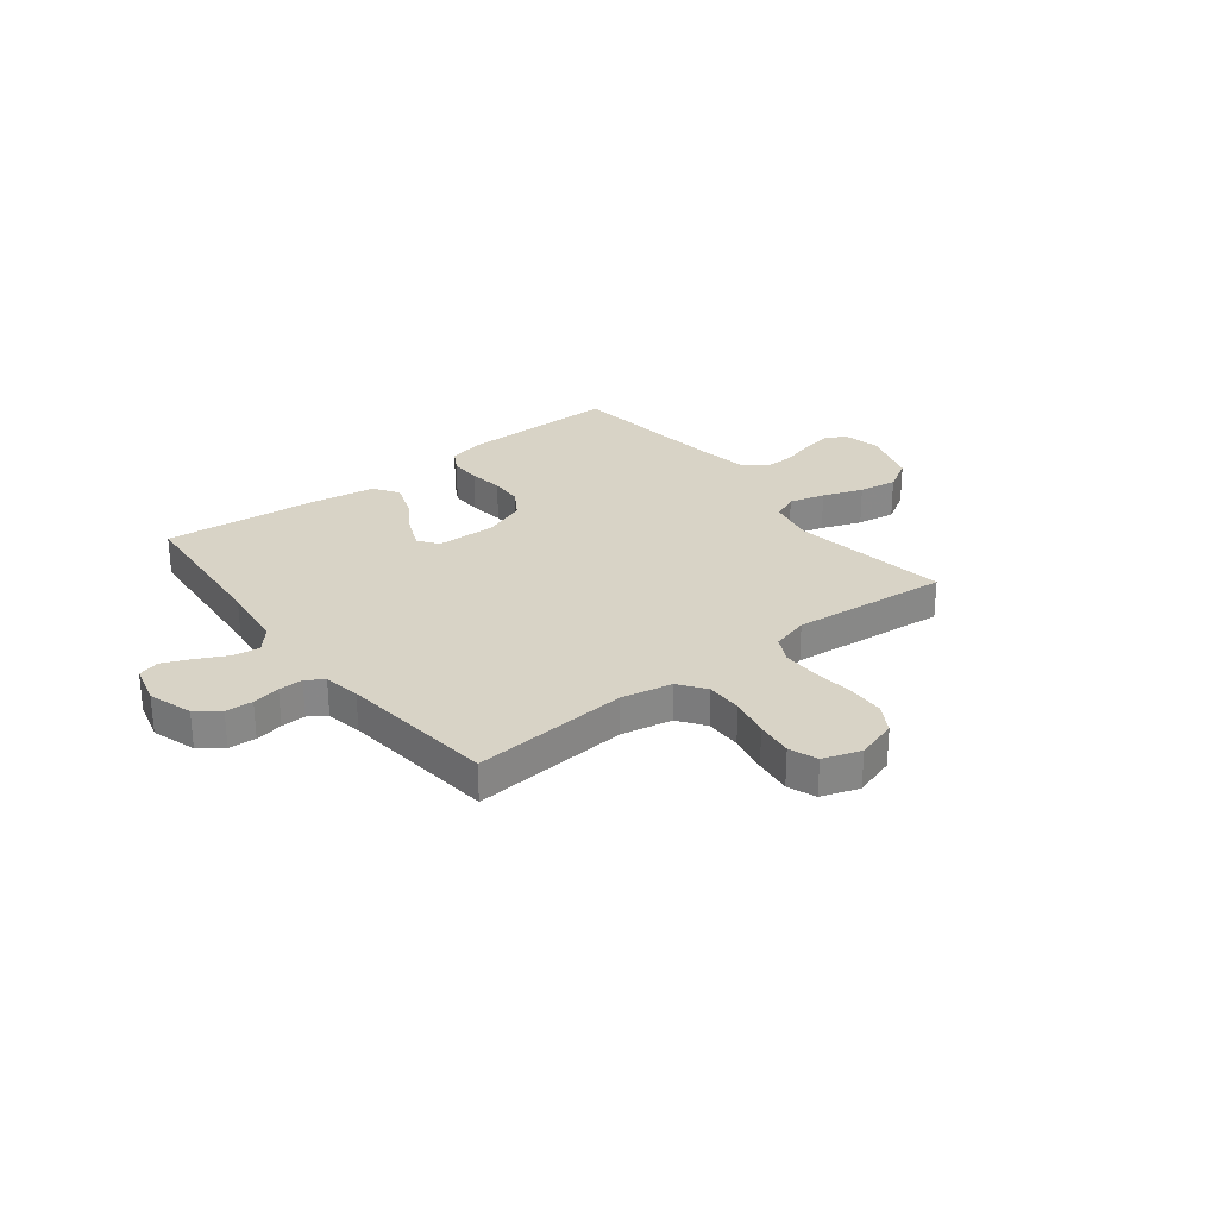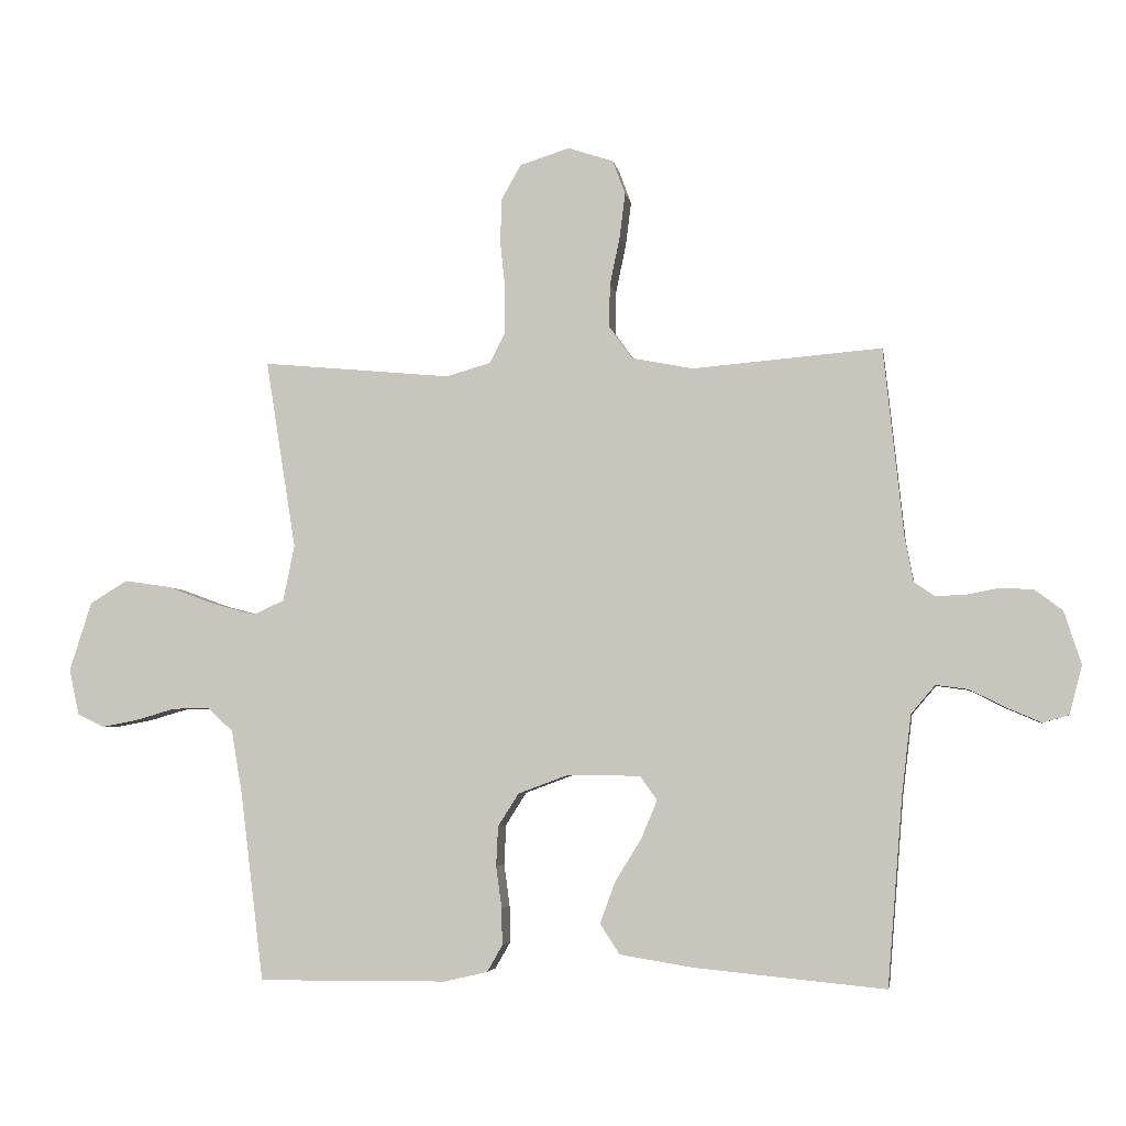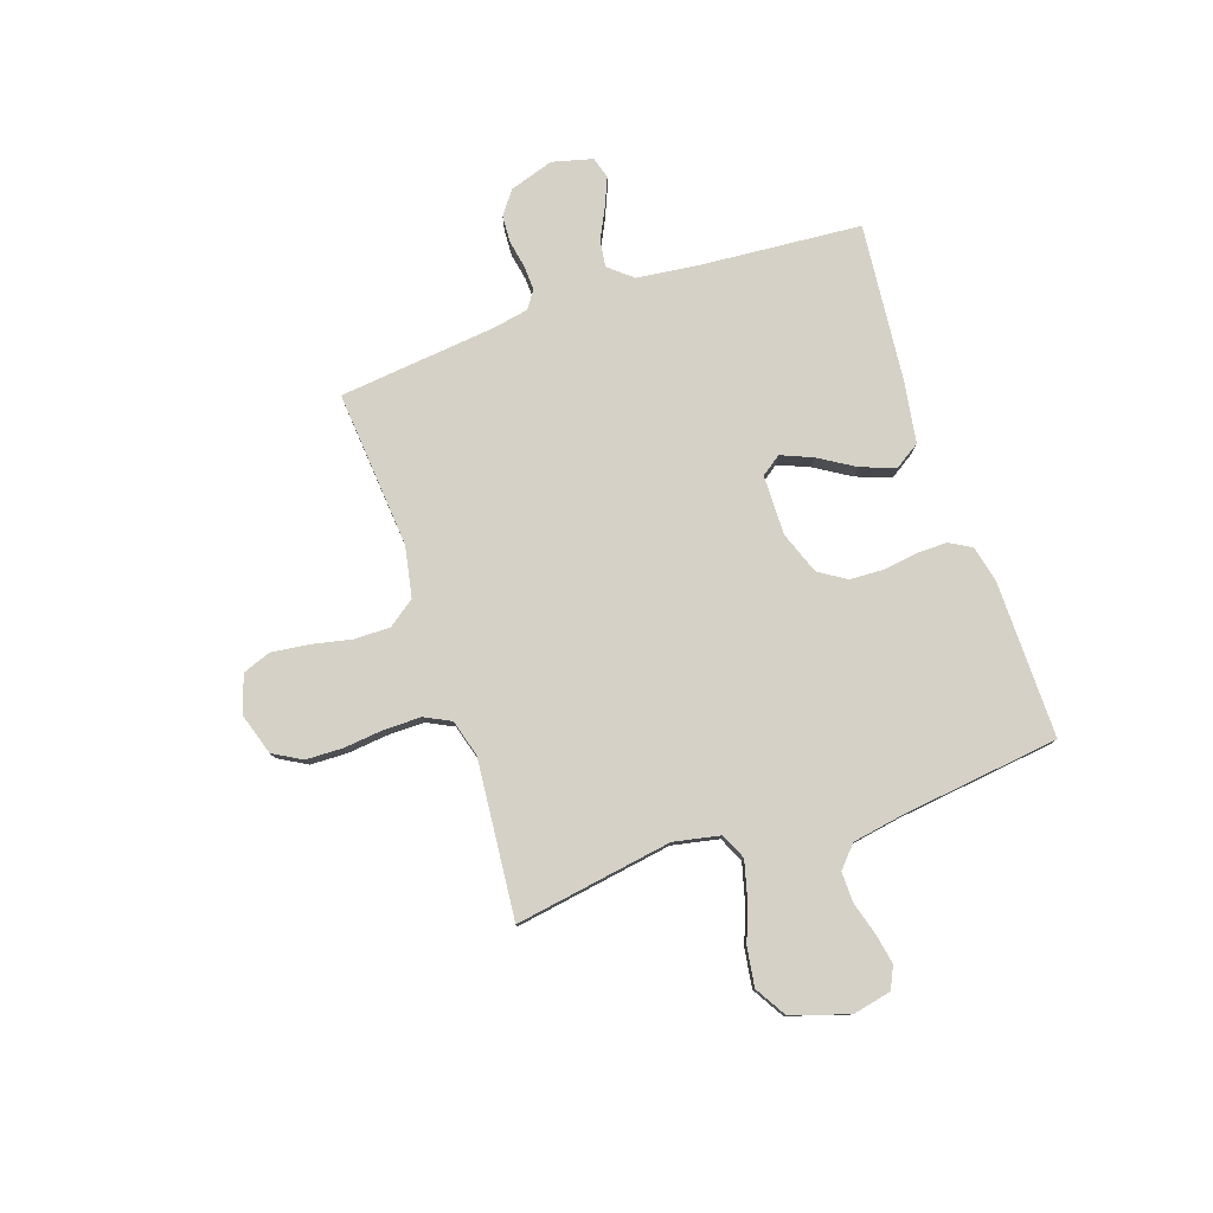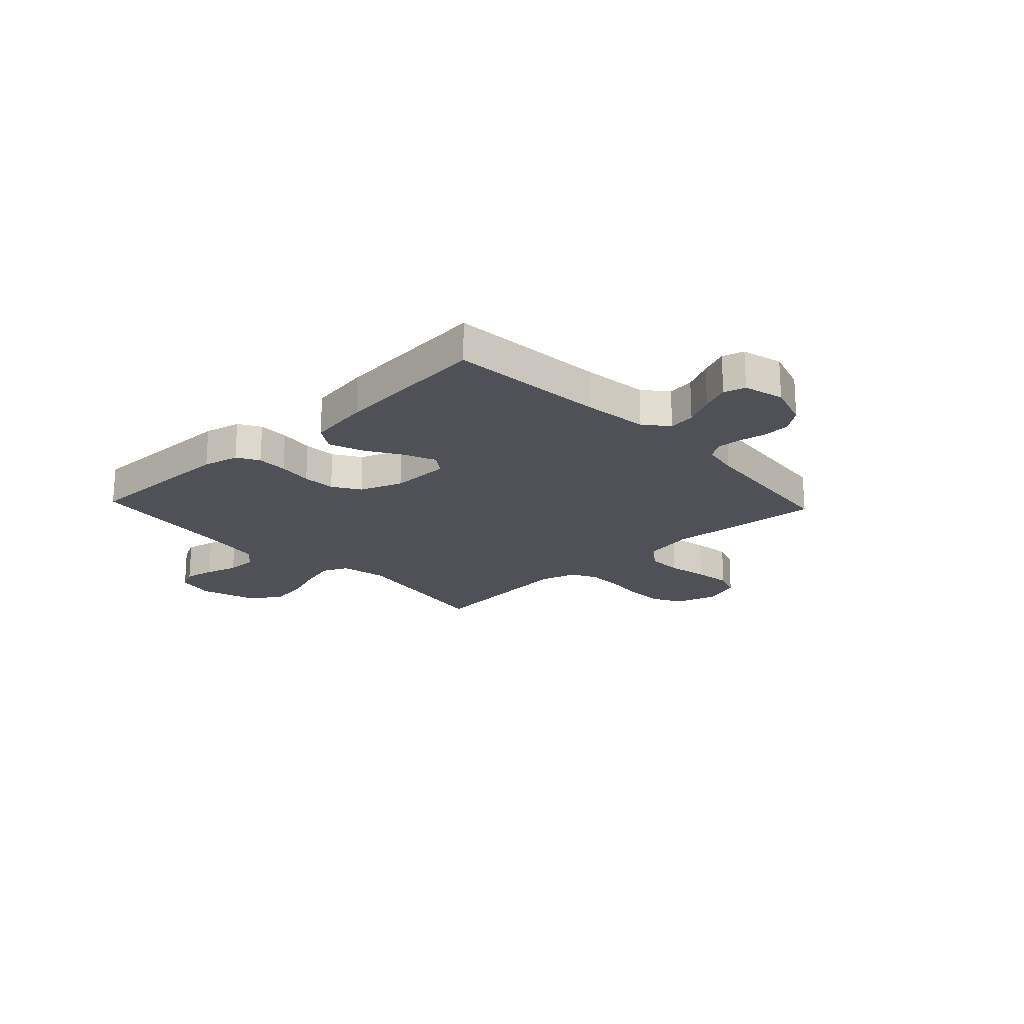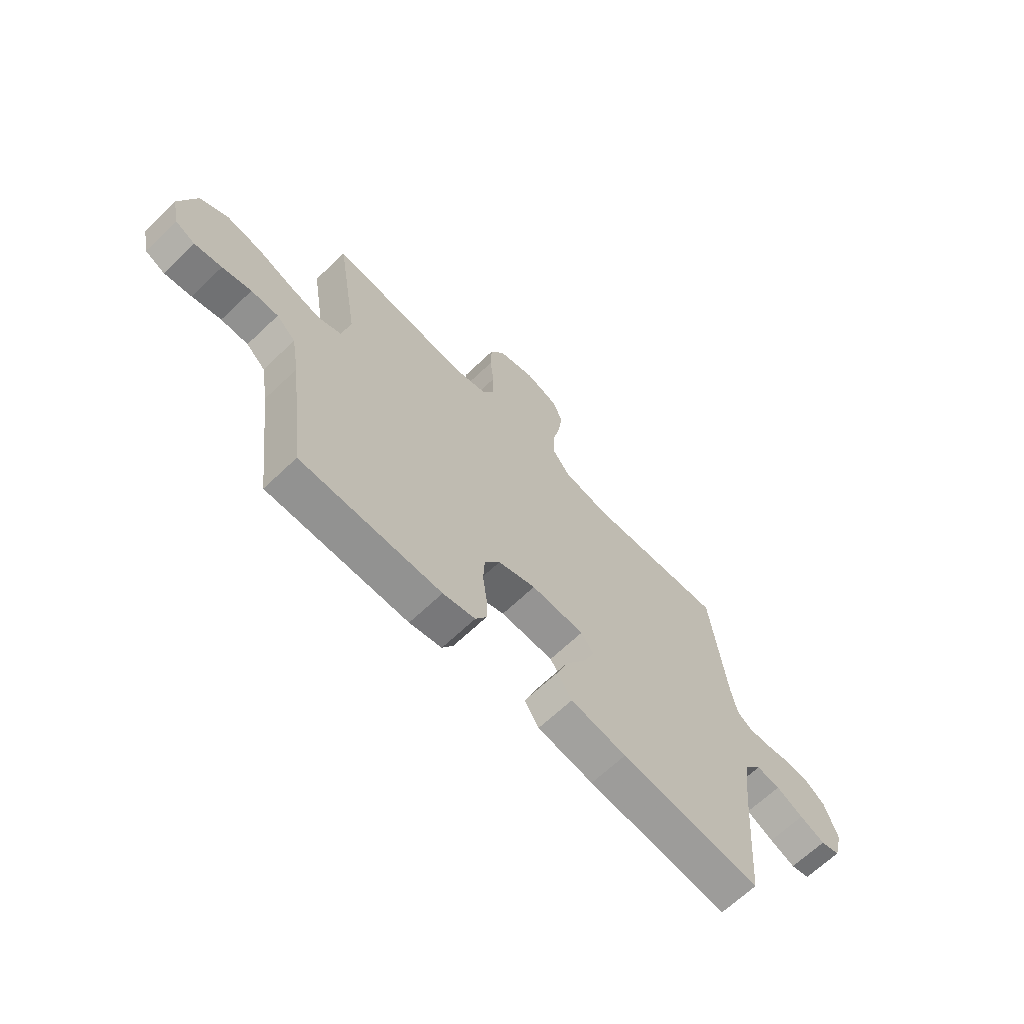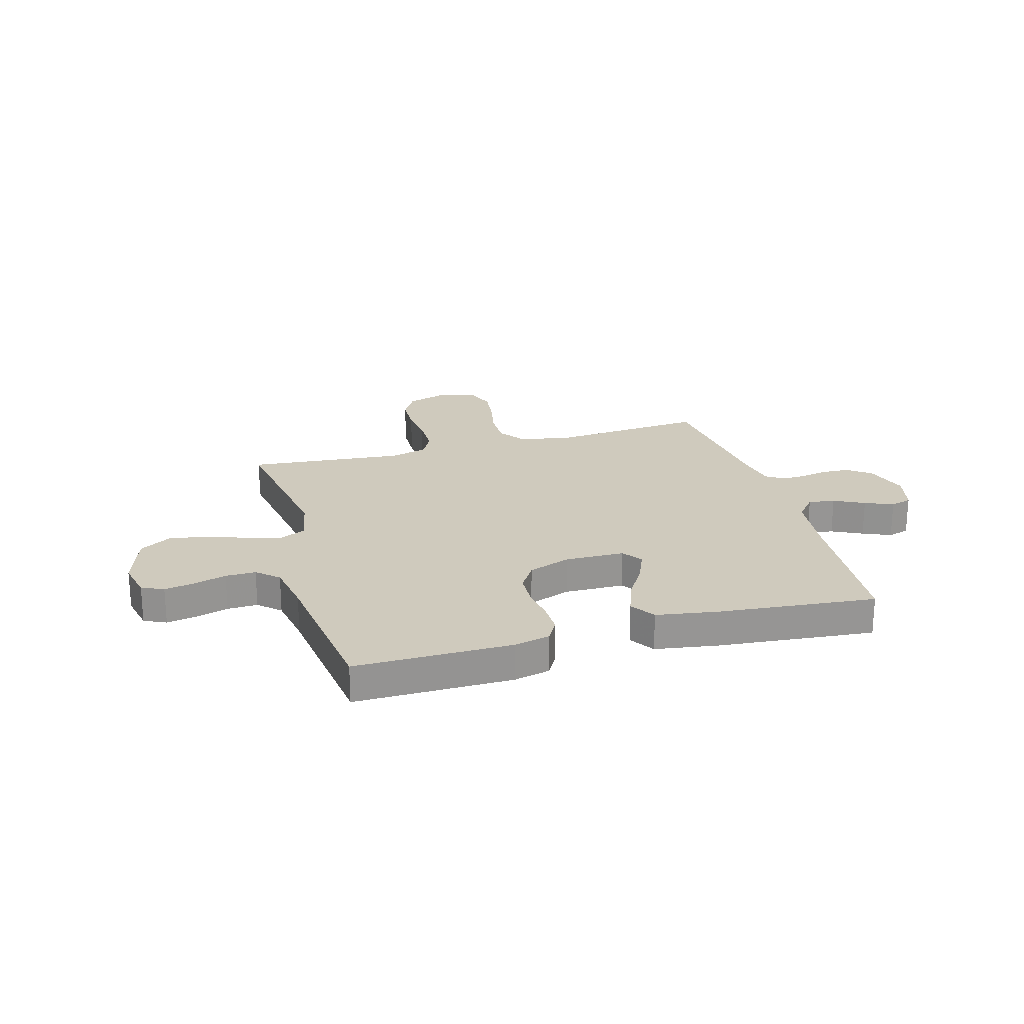
<metadata>
{"format":"obj","ext":"obj","renderer":"f3d","projection":"perspective","resolution":1024,"background":"white","views":[{"elev":28.0,"azim":-37.9,"up":"+Y"},{"elev":-4.2,"azim":-170.7,"up":"+Z"},{"elev":79.0,"azim":71.2,"up":"+Y"},{"elev":-20.3,"azim":-136.8,"up":"+Y"},{"elev":-66.6,"azim":133.7,"up":"+Z"},{"elev":22.8,"azim":164.1,"up":"+Y"}]}
</metadata>
<code>
v -0.5 0.07 -0.5
v -0.524 0.07 -0.2
v -0.539 0.07 -0.075
v -0.577 0.07 -0.03
v -0.628 0.07 -0.037
v -0.686 0.07 -0.066
v -0.74 0.07 -0.089
v -0.781 0.07 -0.077
v -0.801 0.07 0
v -0.774 0.07 0.084
v -0.73 0.07 0.117
v -0.678 0.07 0.12
v -0.625 0.07 0.11
v -0.578 0.07 0.108
v -0.545 0.07 0.131
v -0.532 0.07 0.2
v -0.5 0.07 0.5
v -0.2 0.07 0.475
v -0.103 0.07 0.494
v -0.066 0.07 0.545
v -0.067 0.07 0.614
v -0.083 0.07 0.69
v -0.092 0.07 0.761
v -0.072 0.07 0.815
v 0 0.07 0.839
v 0.079 0.07 0.814
v 0.11 0.07 0.759
v 0.112 0.07 0.688
v 0.104 0.07 0.612
v 0.104 0.07 0.542
v 0.129 0.07 0.492
v 0.2 0.07 0.472
v 0.5 0.07 0.5
v 0.452 0.07 0.2
v 0.47 0.07 0.111
v 0.519 0.07 0.089
v 0.587 0.07 0.107
v 0.663 0.07 0.135
v 0.736 0.07 0.146
v 0.796 0.07 0.11
v 0.831 0.07 0
v 0.815 0.07 -0.073
v 0.773 0.07 -0.093
v 0.715 0.07 -0.082
v 0.653 0.07 -0.064
v 0.595 0.07 -0.063
v 0.554 0.07 -0.1
v 0.537 0.07 -0.2
v 0.5 0.07 -0.5
v 0.2 0.07 -0.498
v 0.131 0.07 -0.482
v 0.107 0.07 -0.44
v 0.108 0.07 -0.381
v 0.117 0.07 -0.315
v 0.114 0.07 -0.252
v 0.081 0.07 -0.2
v 0 0.07 -0.17
v -0.114 0.07 -0.172
v -0.141 0.07 -0.21
v -0.116 0.07 -0.27
v -0.074 0.07 -0.338
v -0.05 0.07 -0.404
v -0.081 0.07 -0.452
v -0.2 0.07 -0.471
v -0.5 0 -0.5
v -0.524 0 -0.2
v -0.539 0 -0.075
v -0.577 0 -0.03
v -0.628 0 -0.037
v -0.686 0 -0.066
v -0.74 0 -0.089
v -0.781 0 -0.077
v -0.801 0 0
v -0.774 0 0.084
v -0.73 0 0.117
v -0.678 0 0.12
v -0.625 0 0.11
v -0.578 0 0.108
v -0.545 0 0.131
v -0.532 0 0.2
v -0.5 0 0.5
v -0.2 0 0.475
v -0.103 0 0.494
v -0.066 0 0.545
v -0.067 0 0.614
v -0.083 0 0.69
v -0.092 0 0.761
v -0.072 0 0.815
v 0 0 0.839
v 0.079 0 0.814
v 0.11 0 0.759
v 0.112 0 0.688
v 0.104 0 0.612
v 0.104 0 0.542
v 0.129 0 0.492
v 0.2 0 0.472
v 0.5 0 0.5
v 0.452 0 0.2
v 0.47 0 0.111
v 0.519 0 0.089
v 0.587 0 0.107
v 0.663 0 0.135
v 0.736 0 0.146
v 0.796 0 0.11
v 0.831 0 0
v 0.815 0 -0.073
v 0.773 0 -0.093
v 0.715 0 -0.082
v 0.653 0 -0.064
v 0.595 0 -0.063
v 0.554 0 -0.1
v 0.537 0 -0.2
v 0.5 0 -0.5
v 0.2 0 -0.498
v 0.131 0 -0.482
v 0.107 0 -0.44
v 0.108 0 -0.381
v 0.117 0 -0.315
v 0.114 0 -0.252
v 0.081 0 -0.2
v 0 0 -0.17
v -0.114 0 -0.172
v -0.141 0 -0.21
v -0.116 0 -0.27
v -0.074 0 -0.338
v -0.05 0 -0.404
v -0.081 0 -0.452
v -0.2 0 -0.471
f 64 1 2
f 63 64 2
f 62 63 2
f 61 62 2
f 60 61 2
f 59 60 2 3
f 58 59 3 4
f 57 58 4
f 52 53 54
f 51 52 54
f 50 51 54
f 49 50 54
f 48 49 54
f 47 48 54 55
f 46 47 55 56
f 43 44 45
f 42 43 45
f 41 42 45
f 40 41 45
f 39 40 45
f 38 39 45
f 37 38 45
f 36 37 45 46
f 46 56 57
f 36 46 57
f 35 36 57
f 32 33 34
f 35 57 4
f 34 35 4
f 32 34 4
f 31 32 4
f 27 28 29
f 26 27 29
f 25 26 29
f 24 25 29
f 23 24 29
f 22 23 29
f 21 22 29
f 20 21 29 30
f 16 17 18
f 15 16 18 19
f 11 12 13
f 10 11 13
f 9 10 13
f 8 9 13
f 7 8 13
f 6 7 13
f 5 6 13
f 5 13 14
f 4 5 14 15
f 19 20 30 31
f 4 15 19 31
f 66 65 128
f 66 128 127
f 66 127 126
f 66 126 125
f 66 125 124
f 67 66 124 123
f 68 67 123 122
f 68 122 121
f 118 117 116
f 118 116 115
f 118 115 114
f 118 114 113
f 118 113 112
f 119 118 112 111
f 120 119 111 110
f 109 108 107
f 109 107 106
f 109 106 105
f 109 105 104
f 109 104 103
f 109 103 102
f 109 102 101
f 110 109 101 100
f 121 120 110
f 121 110 100
f 121 100 99
f 98 97 96
f 68 121 99
f 68 99 98
f 68 98 96
f 68 96 95
f 93 92 91
f 93 91 90
f 93 90 89
f 93 89 88
f 93 88 87
f 93 87 86
f 93 86 85
f 94 93 85 84
f 82 81 80
f 83 82 80 79
f 77 76 75
f 77 75 74
f 77 74 73
f 77 73 72
f 77 72 71
f 77 71 70
f 77 70 69
f 78 77 69
f 79 78 69 68
f 95 94 84 83
f 95 83 79 68
f 1 65 66 2
f 2 66 67 3
f 3 67 68 4
f 4 68 69 5
f 5 69 70 6
f 6 70 71 7
f 7 71 72 8
f 8 72 73 9
f 9 73 74 10
f 10 74 75 11
f 11 75 76 12
f 12 76 77 13
f 13 77 78 14
f 14 78 79 15
f 15 79 80 16
f 16 80 81 17
f 17 81 82 18
f 18 82 83 19
f 19 83 84 20
f 20 84 85 21
f 21 85 86 22
f 22 86 87 23
f 23 87 88 24
f 24 88 89 25
f 25 89 90 26
f 26 90 91 27
f 27 91 92 28
f 28 92 93 29
f 29 93 94 30
f 30 94 95 31
f 31 95 96 32
f 32 96 97 33
f 33 97 98 34
f 34 98 99 35
f 35 99 100 36
f 36 100 101 37
f 37 101 102 38
f 38 102 103 39
f 39 103 104 40
f 40 104 105 41
f 41 105 106 42
f 42 106 107 43
f 43 107 108 44
f 44 108 109 45
f 45 109 110 46
f 46 110 111 47
f 47 111 112 48
f 48 112 113 49
f 49 113 114 50
f 50 114 115 51
f 51 115 116 52
f 52 116 117 53
f 53 117 118 54
f 54 118 119 55
f 55 119 120 56
f 56 120 121 57
f 57 121 122 58
f 58 122 123 59
f 59 123 124 60
f 60 124 125 61
f 61 125 126 62
f 62 126 127 63
f 63 127 128 64
f 64 128 65 1

</code>
